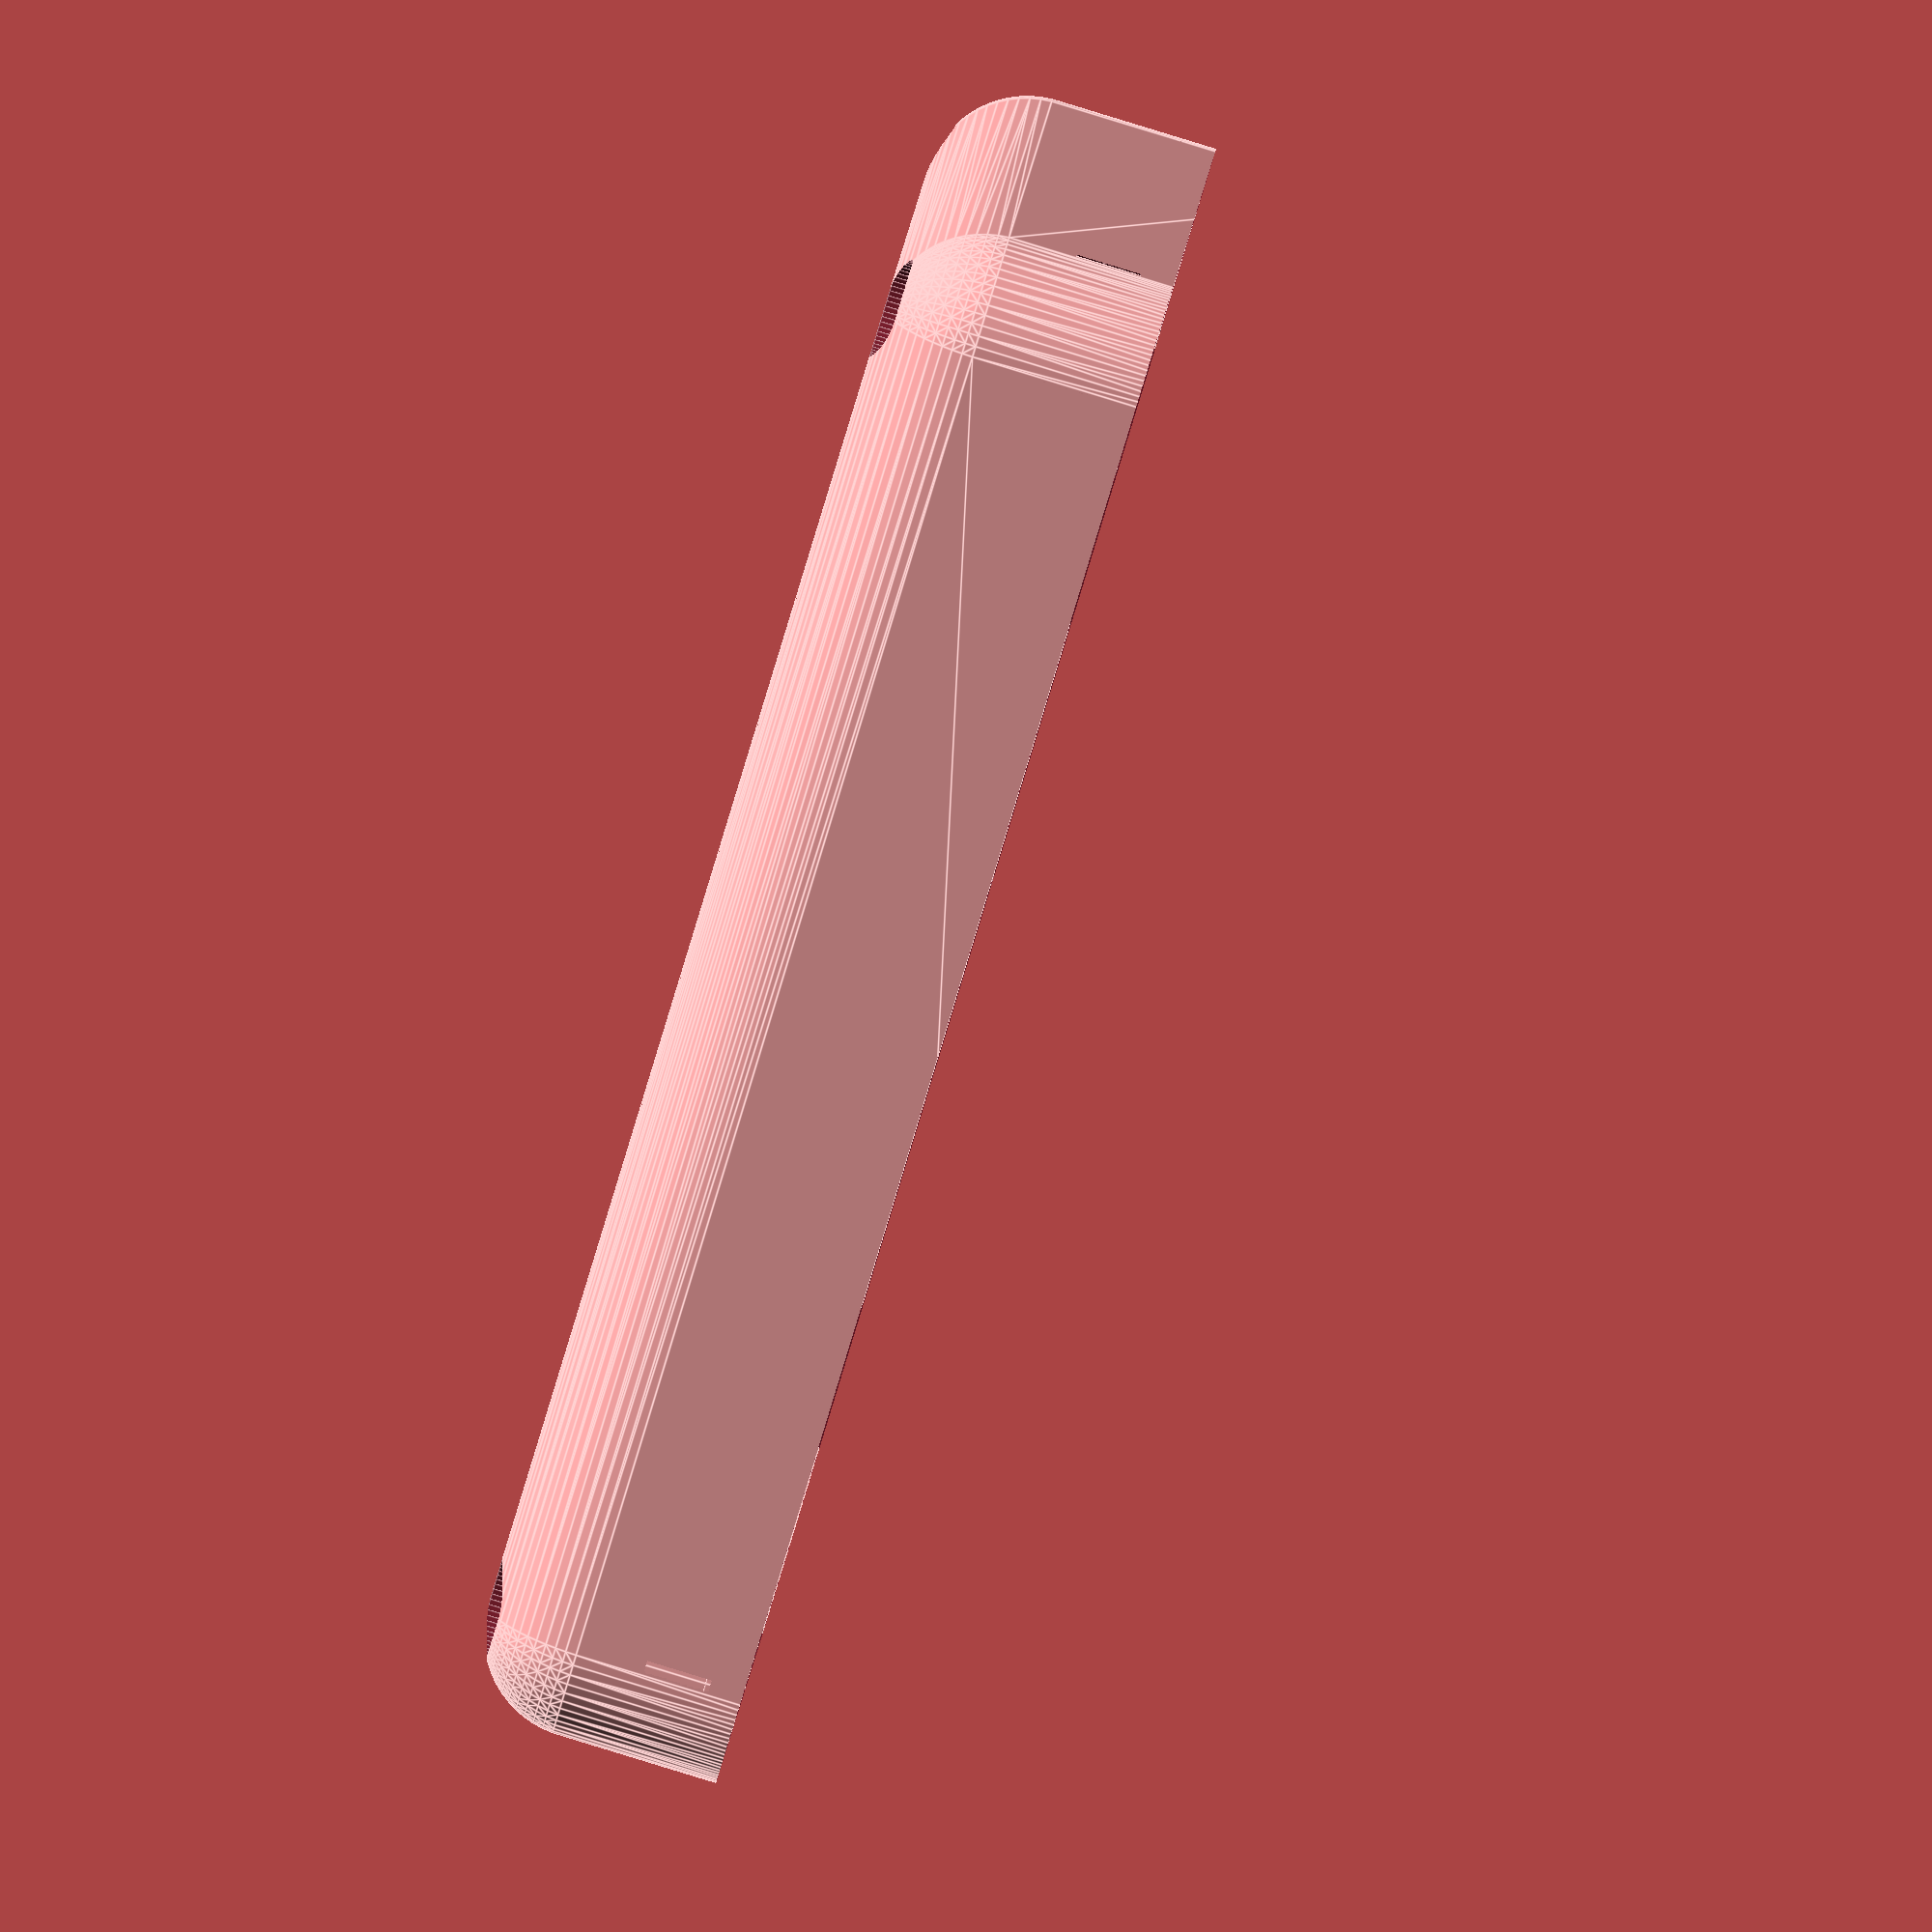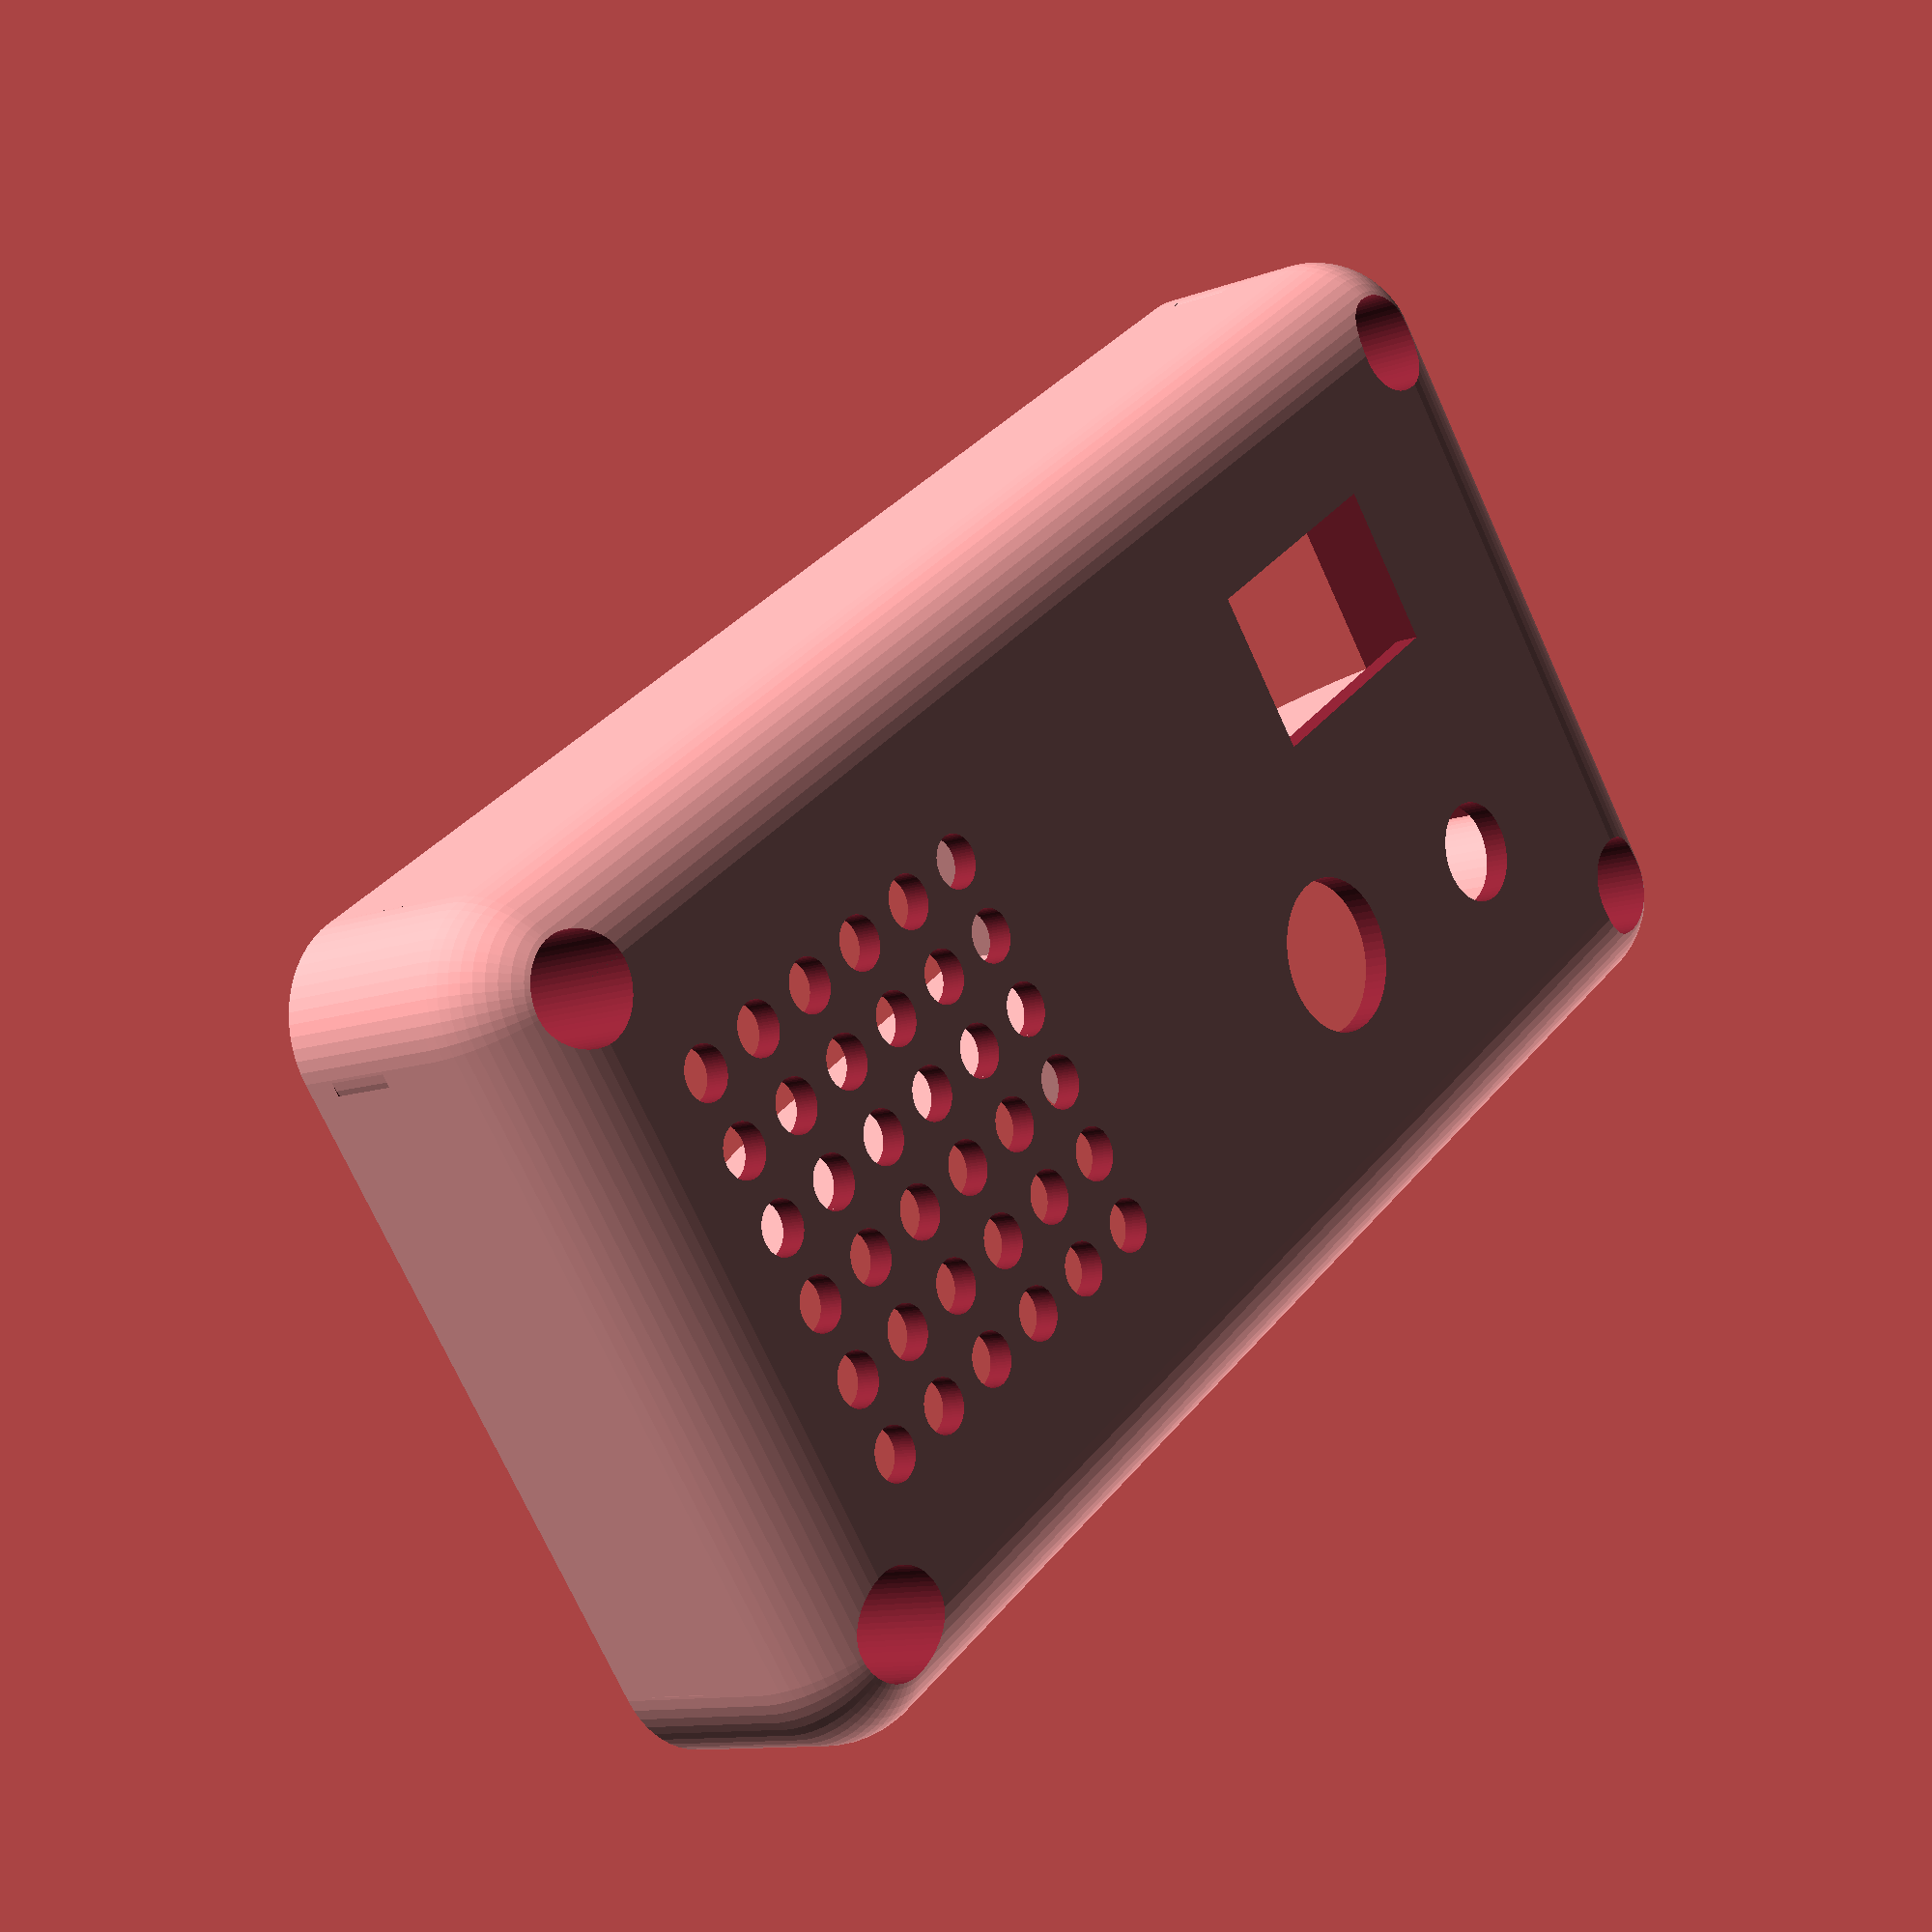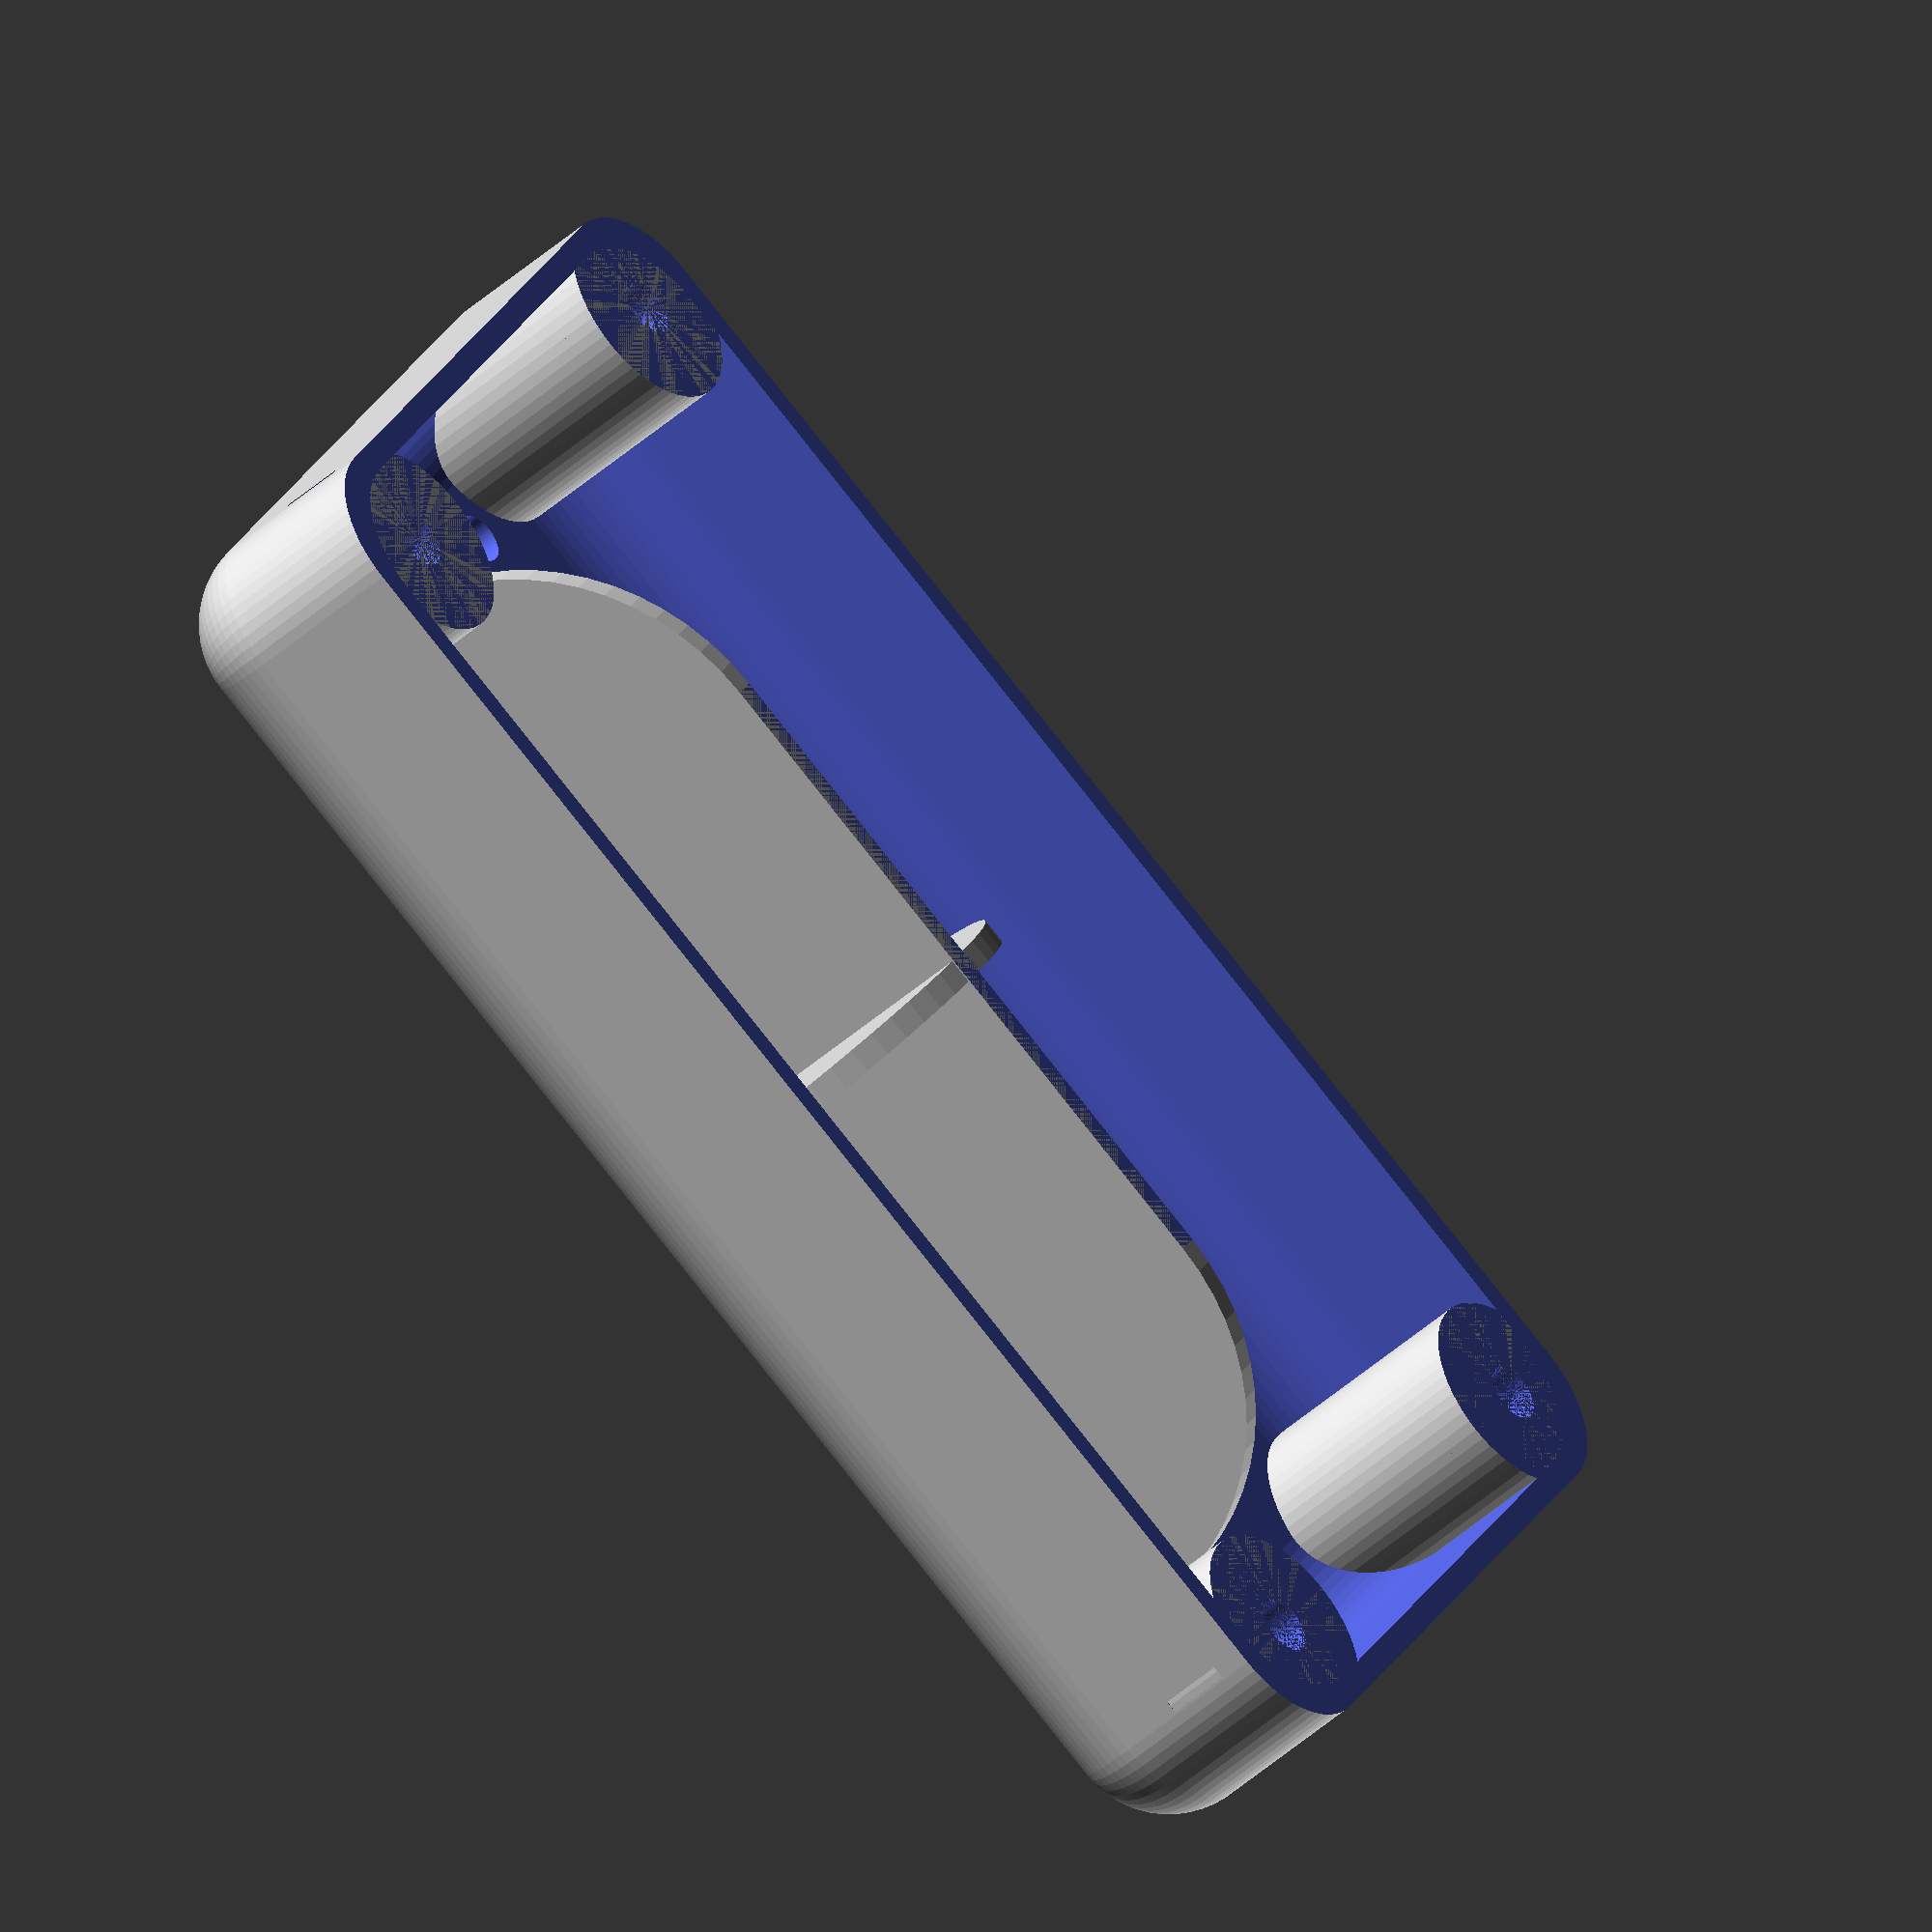
<openscad>
//CASE VERSION 12


$fn = 60;

fiddle = 3;

battery_width = 95.8;
battery_height = 76.0;
battery_length = 39.0;

lid_increase_fiddle = 10;

padding_thickness = 3;

thickness = 2;

//external_case_width = battery_width + padding_thickness*2 + thickness*2;
//external_case_length = battery_length + padding_thickness*2 + thickness*2;


bolt_height = 22;
bolt_diameter = 4.5;
//rounding_radius = 6;
rounding_radius = 8;

washer_diameter = 8;
//^measured as 10
nut_radius = 5;
nut_width = 5;


cylinder_height = bolt_height;
bolt_cut_radius = washer_diameter/2;
bolt_cut_replacement_radius = rounding_radius;
//^ bolt_cut_replacement_radius = bolt_cut_radius + thickness;

bolt_holder_thickness = thickness*1.5;


external_case_width = battery_width + thickness * 2 + (bolt_cut_replacement_radius*2) * 2^(1/2);
external_case_length = battery_length + thickness * 2 + 2^(1/2) * (bolt_cut_replacement_radius*2);


bms_width = 20;
bms_length = 15;
bms_height = 10;

complete_case_height = battery_height + padding_thickness*2 + bms_height + thickness;


wire_diameter = 2;
wire_hole_diameter = wire_diameter * 1.1;

vent_cylinder_diameter = 2;
vent_width = vent_cylinder_diameter;
vent_length = battery_width *1/4;
vent_spacing = battery_length /8;
vent_height = 20;

corner_shift = rounding_radius;

hole_radius = 2;
hole_spacing = hole_radius * 3; 
vent_grid_length = hole_spacing*5 + hole_radius*2;

switch_length = 12.7;
switch_width = 19.3;

gromet_diameter = 8;

charge_port_diameter = 12;

/* Stuff to do:
- hi

*/

module build_four(x, y, z) {
        translate([0, 0, z]) {
            translate([x, y, 0]) {
                children();
            }
            translate([-x, y, 0]) {
                children();
            }
            translate([x, -y, 0]) {
                children();
            }
            translate([-x, -y, 0]) {
                children();
            }      
        }
}

module build_four_rotate(x, y, z) {
        translate([0, 0, z]) {
            translate([x, y, 0]) {
                rotate([0,0,0]){
                    children();
                }
            }
            translate([-x, y, 0]) {
                rotate([0,0,90]){
                    children();
                }
            }
            translate([-x, -y, 0]) {
                rotate([0,0,180]){
                    children();
                }
            }  
            translate([x, -y, 0]) {
                rotate([0,0,270]){
                    children();
                }
            }  
        }
}

module battery() {
    cube([battery_width, battery_length, battery_height], center = true);
    
}
//translate([0,0,battery_height/2])#battery();

module bolt_cut(h, style) {
    //$fn = 6;
    //cylinder(cylinder_height , r = bolt_cut_radius);
    if (style == "main") {
        $fn = 6;
        cylinder(h/4, r = nut_radius, center = true);
    }
    else if (style == "main_cutout"){
        $fn = 6;
        hull(){
            cylinder(h/4, r = nut_radius, center = true);
                translate([rounding_radius, rounding_radius, 0]){ 
                    cylinder(h/4, r = rounding_radius, center = true);
                }
            }
    }
    else if (style == "lid"){
        
        cylinder(h/2, r = washer_diameter/2, center = true);
    }
    else {
        cylinder(h/2, r = nut_radius, center = true);
    }
}    


module bolt_cut_replacement(h) {
    cylinder(h / 2, r = bolt_cut_replacement_radius, center = true);
}

module case_shape(width, length, height) {
    minkowski() {
        cube([width - rounding_radius*2, 
              length - rounding_radius*2, 
              height - rounding_radius*2],
              center = true);
        sphere(rounding_radius);
    }
}

module bolt_holder() {
    cylinder(bolt_holder_thickness, r = bolt_cut_replacement_radius, center = true);
}


module bolt_hole() {
    
    cylinder(bolt_holder_thickness * fiddle, d = bolt_diameter, center = true);
}


module vent(){
    
    hull() {
        translate([vent_length/2, 0, 0]){
            cylinder(h = thickness*2, d = vent_width, center = true);
        }
    
        translate([-vent_length/2, 0, 0]){
            cylinder(h = thickness*2, d = vent_width, center = true);
        }
        
    }
    
}

module vents(case_height){
    translate([-vent_length*1, -vent_spacing*3.25, -case_height/2 +thickness]){
        for (y_postion=[0:3]){
            translate([0,y_postion*vent_spacing,0]){
                vent();
            }
        }
    }
}




module build_corner(h, style){
    if (style == "main") {
        difference(){
            bolt_cut_replacement(h);
            translate([0,0,h*3/16])bolt_cut(h/2, style);
            translate([0,0,h/8])bolt_cut(h/2, style = "main_cutout");
        }
    }
    else if (style == "lid"){
         difference(){
            bolt_cut_replacement(h);
            bolt_cut(h, style);
        }
        
    }
    else {
        difference(){
            bolt_cut_replacement(h);
            bolt_cut(h, style);
        }
        
    }
     
    translate([0,0,h/4 - bolt_holder_thickness /2]){
        difference(){
            bolt_holder();
            bolt_hole();
        }
    } 
}


module build_corners(h, style){
    build_four_rotate(external_case_width/2 - corner_shift, external_case_length/2 - corner_shift, -h/4){
        translate([0,0,0]) build_corner(h, style);
        
    }
}

module cable_hole(case_height){
    cylinder(thickness * fiddle, d = gromet_diameter, center = true);
    //We're using a gromet of outside radius 9.3mm
}

module charge_port(case_height){
    cylinder(thickness * fiddle, d = charge_port_diameter, center = true);
    //We're using a gromet of outside radius 9.3mm
}


module hole_vents(case_height){
    for (y_postion = [0 : hole_spacing : 5 * hole_spacing]){
        for (x_postion = [0 : hole_spacing : 5 * hole_spacing]){
            translate([x_postion, y_postion, 0]){
                cylinder(thickness * fiddle/2, r = hole_radius, center = true);
            
            }   
        }
    }
}

module switch_hole() {
    cube([switch_width,switch_length,thickness * fiddle], center = true);
    
}

//translate([0,126,0])cube([external_case_width, external_case_length, 10], center = true);

module lid_holes(case_height){
    translate([external_case_width/8 + hole_radius, external_case_length/4 - vent_grid_length/2 + hole_radius,0]){
        hole_vents(case_height);
        
    }
    translate([-external_case_width*1/3 + gromet_diameter/2,external_case_length/4 - vent_grid_length/2 + gromet_diameter/2, 0]){
        cable_hole(case_height);
    }
    translate([-external_case_width*1/3 + switch_width/2, external_case_length/4 -switch_length/2 + vent_grid_length/2,0]){
        switch_hole();
        
    }
    translate([-external_case_width*1/3 + switch_length + charge_port_diameter, external_case_length/4 - vent_grid_length/2 + charge_port_diameter/2, 0]){
        charge_port(case_height);
    }
}

module bridge_cylinder_length(case_height){
    difference(){
        translate([0,0,-case_height/2])rotate([90,0,0])cylinder(h = thickness, r = case_height/2, center = true);
        translate([0,0,-case_height])cube([case_height, thickness*fiddle, case_height], center = true);
    }
}

module bridge_cylinder_width(case_height){
    difference(){
        translate([0,0,-case_height/2])rotate([0,90,0])cylinder(h = thickness, r = case_height/2, center = true);
        translate([0,0,-case_height])cube([thickness*fiddle, case_height, case_height], center = true);
    }
}
    
module lid_bridges(case_height){
    hull(){
        translate([battery_width/2 - case_height/2,0,0])bridge_cylinder_length(case_height);
        translate([-battery_width/2 + case_height/2,0,0])bridge_cylinder_length(case_height);
   
    }
    hull(){
        translate([0,battery_length/2 - case_height/2,0])bridge_cylinder_width(case_height);
        translate([0,battery_length/2 - case_height/2,0])bridge_cylinder_width(case_height);
   
    }
   //cube([battery_width, thickness, case_height], center = true);
    
}

module case(case_height, style) {
    /*difference() {
        bolt_holders();
        bolt_holes();
    }
    difference() {
        bolt_cut_replacements(case_height);
        bolt_cuts(case_height);
    }*/
    difference() {
        case_shape(external_case_width, external_case_length, case_height);
        case_shape(external_case_width - thickness*2, 
                   external_case_length - thickness*2, 
                   case_height - thickness*2);
        build_four_rotate(external_case_width/2 - rounding_radius, external_case_length/2 - rounding_radius, -case_height/8){
            bolt_cut(case_height/2, style = "main_cutout");
            
        }
        if (style == "lid"){
            translate([0,-external_case_length/4,-case_height/2 + thickness/2])lid_holes();

        }
        else if (style == "main"){
            //foo
            
        }
        build_four(external_case_width/2 - corner_shift, external_case_length/2 - corner_shift, -case_height/4){
            bolt_cut_replacement(case_height);
            
        }
        
    }
    build_corners(case_height, style);
        
    if (style == "lid"){
            lid_bridges(case_height);

        }
}


module half_case(case_height, style) {
    delete_cube_side = battery_width*2;
    
    difference() {
        case(case_height, style);
        translate([-delete_cube_side/2, -delete_cube_side / 2, 0]) {
            cube(delete_cube_side);
        }
    }
}

module case_external(case_height) {
    difference(){
        case_shape(external_case_width + thickness*5, external_case_length + thickness*5, case_height + thickness*5);
        case_shape(external_case_width, external_case_length, case_height);
    }
}



module case_cleaned(case_height, style) {
    difference() {
        half_case(case_height, style);
        case_external(case_height);
    }
}
//Done


module hexagon(x, y, z)
{
    //$fn = 6;
    cylinder(nut_width, r = nut_radius, center = true);
}


module hexagons(){
    build_four(external_case_width/2 - bolt_cut_replacement_radius / 2,           external_case_length/2 - bolt_cut_replacement_radius / 2, 
               -thickness*2) {
                   hexagon();
               } 
}

module styled_case(style){
    if (style == "main") {
        case_height = complete_case_height * 2 *  5/6;  
        
        difference(){
            case_cleaned(case_height, style);
            //hexagons();
        }
    }
    else if (style == "lid"){
        case_height = complete_case_height * 2 * 1/6 + lid_increase_fiddle;
        translate([0, external_case_width/1.6, -complete_case_height * 2/3])
        case_cleaned(case_height, style);
        
        
        /*
        Stuff to add:
        - wire cable hole
        - switch cutout
        - form fit for BMS
        
        */
        
    }
    else {
        case_height = complete_case_height * 1/2;
        case_cleaned(case_height, style);
    }
    
}
//Done
difference(){
    translate([0, 0, complete_case_height*5/6]){
        //styled_case("main");
        styled_case("lid");
        
    }
    //rotate([0,0,45]) translate([30,0,0]) cube([140,140,200], center = true);
}

//styled_case("pizza");


</openscad>
<views>
elev=270.3 azim=167.0 roll=287.0 proj=o view=edges
elev=10.8 azim=36.9 roll=133.4 proj=p view=wireframe
elev=225.9 azim=29.5 roll=224.4 proj=o view=solid
</views>
